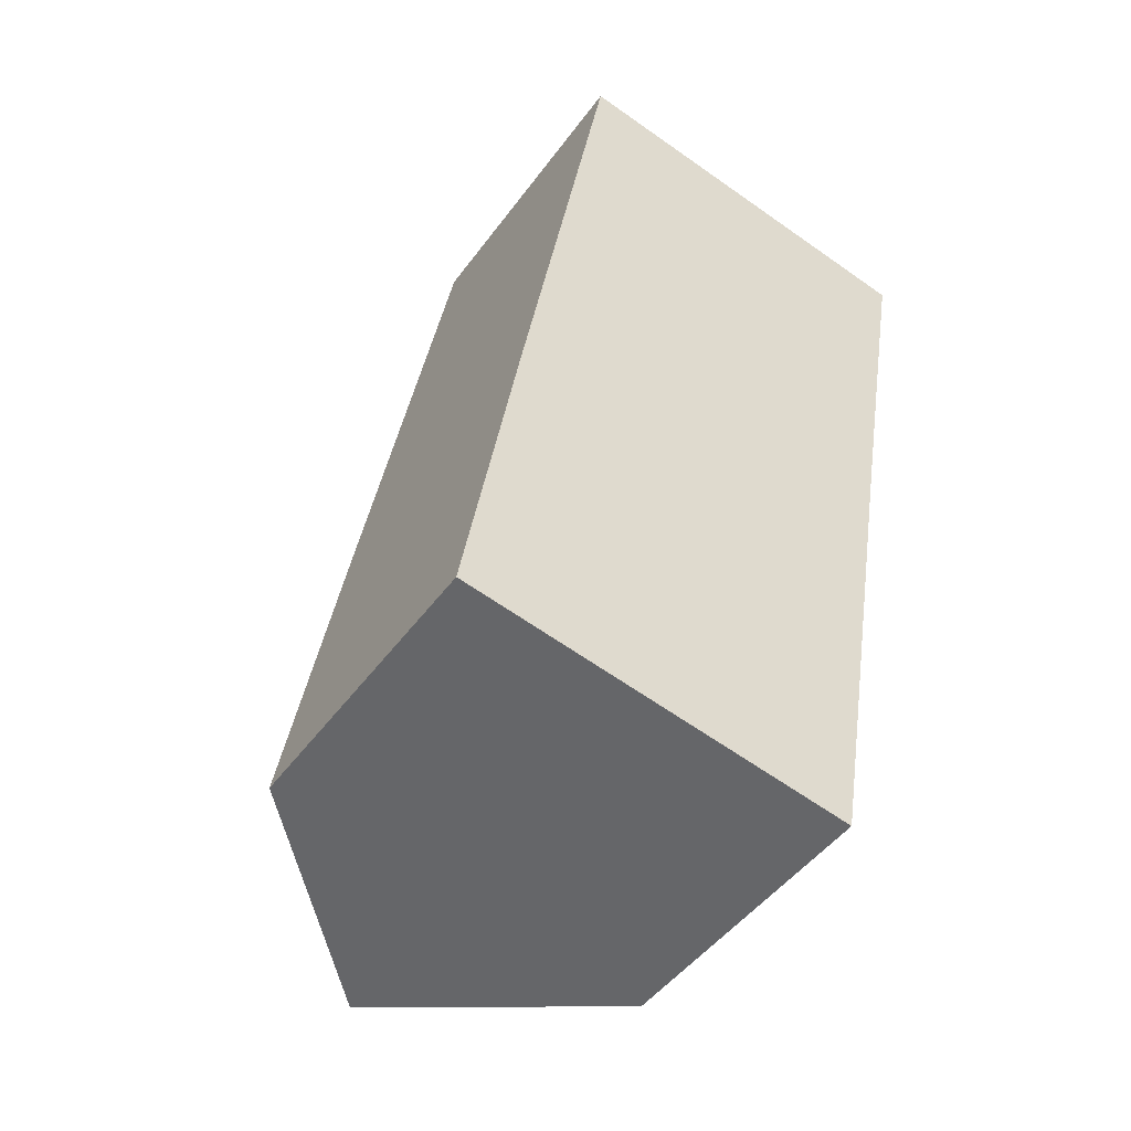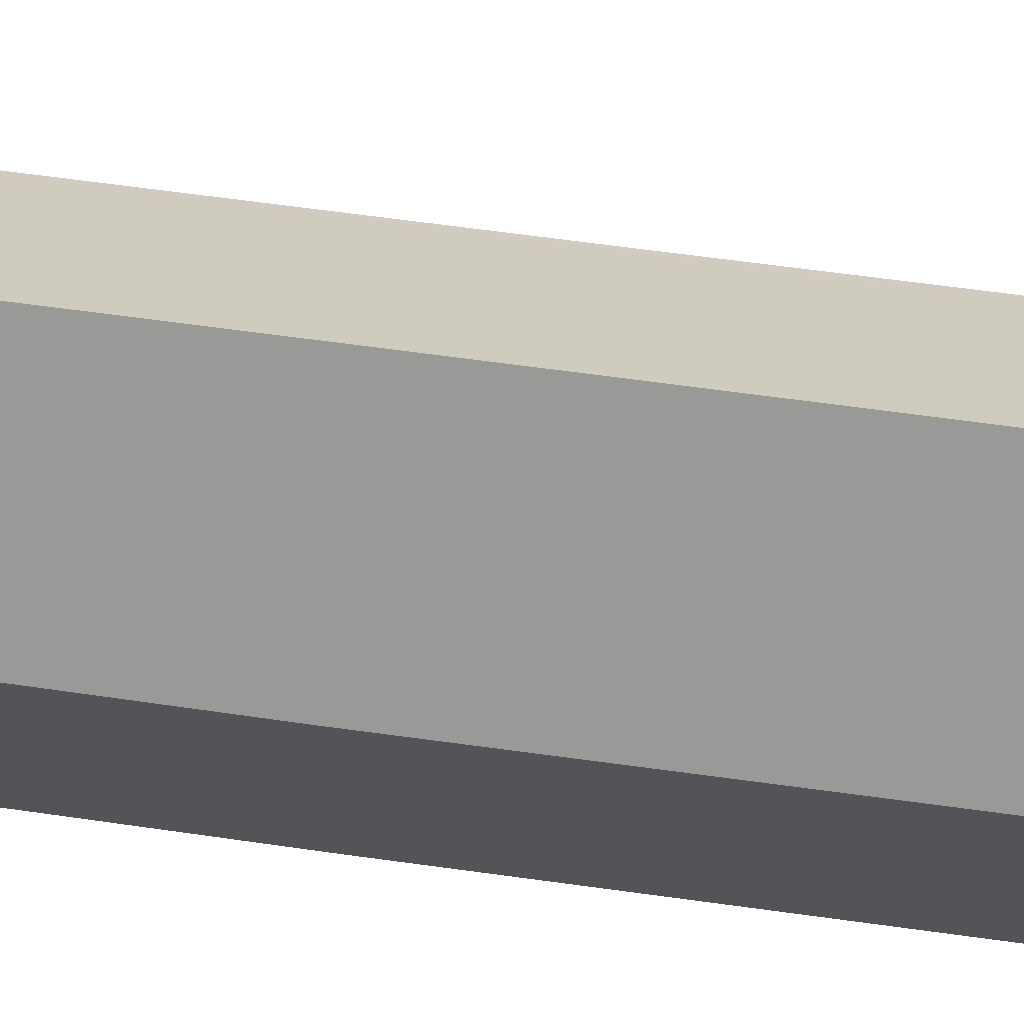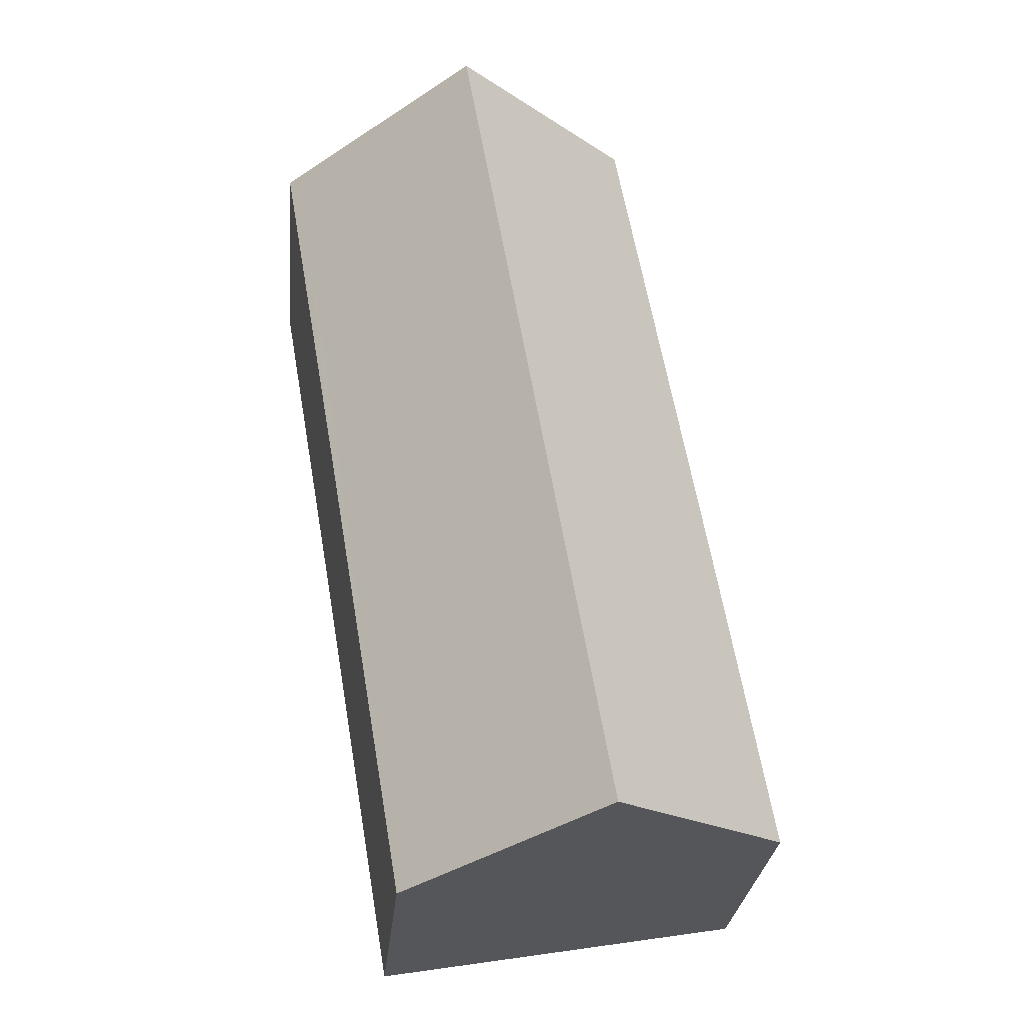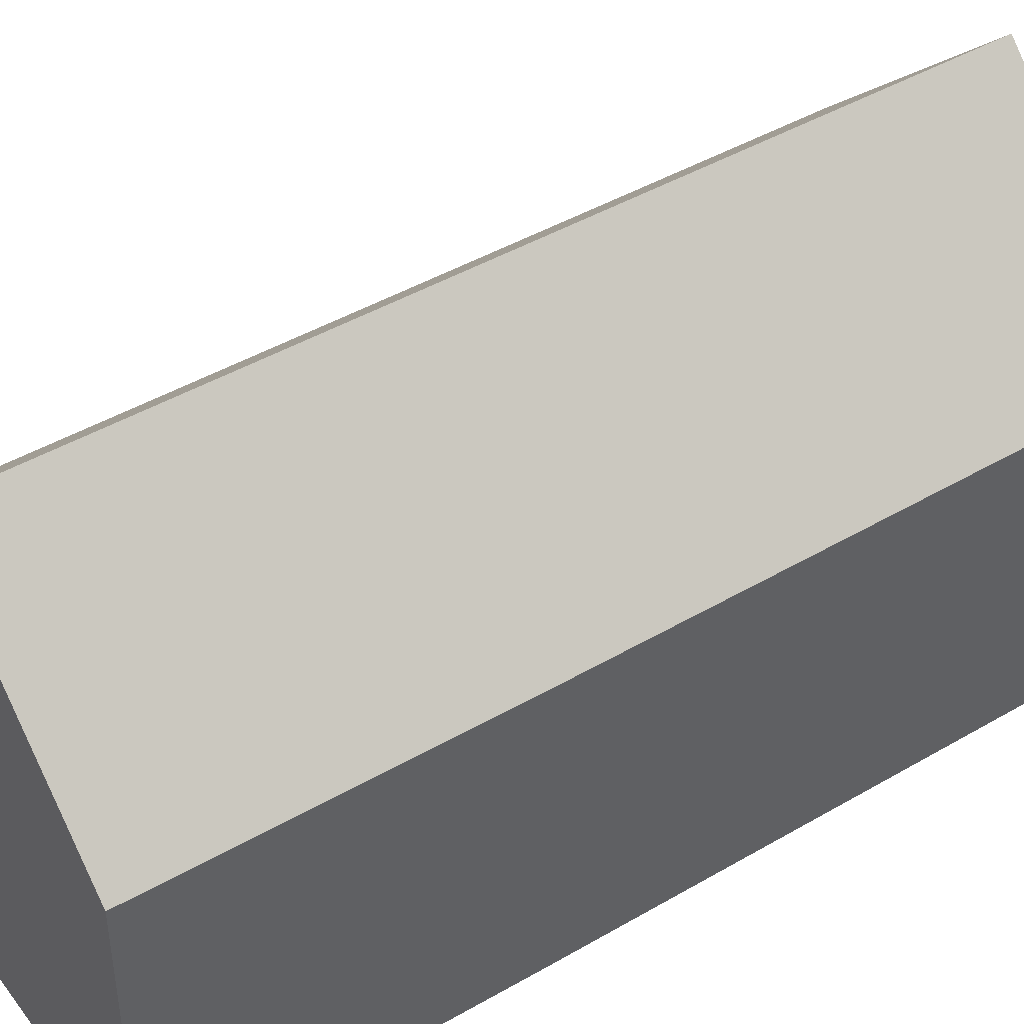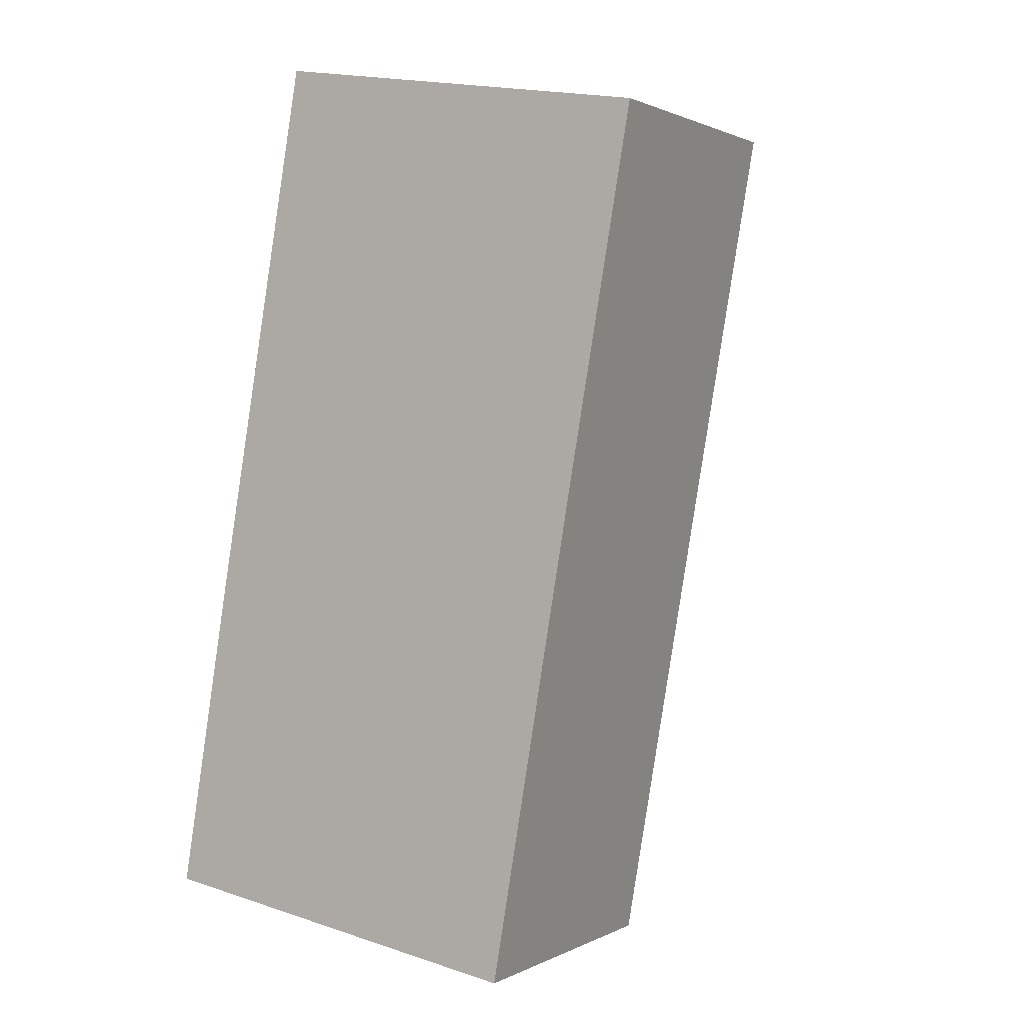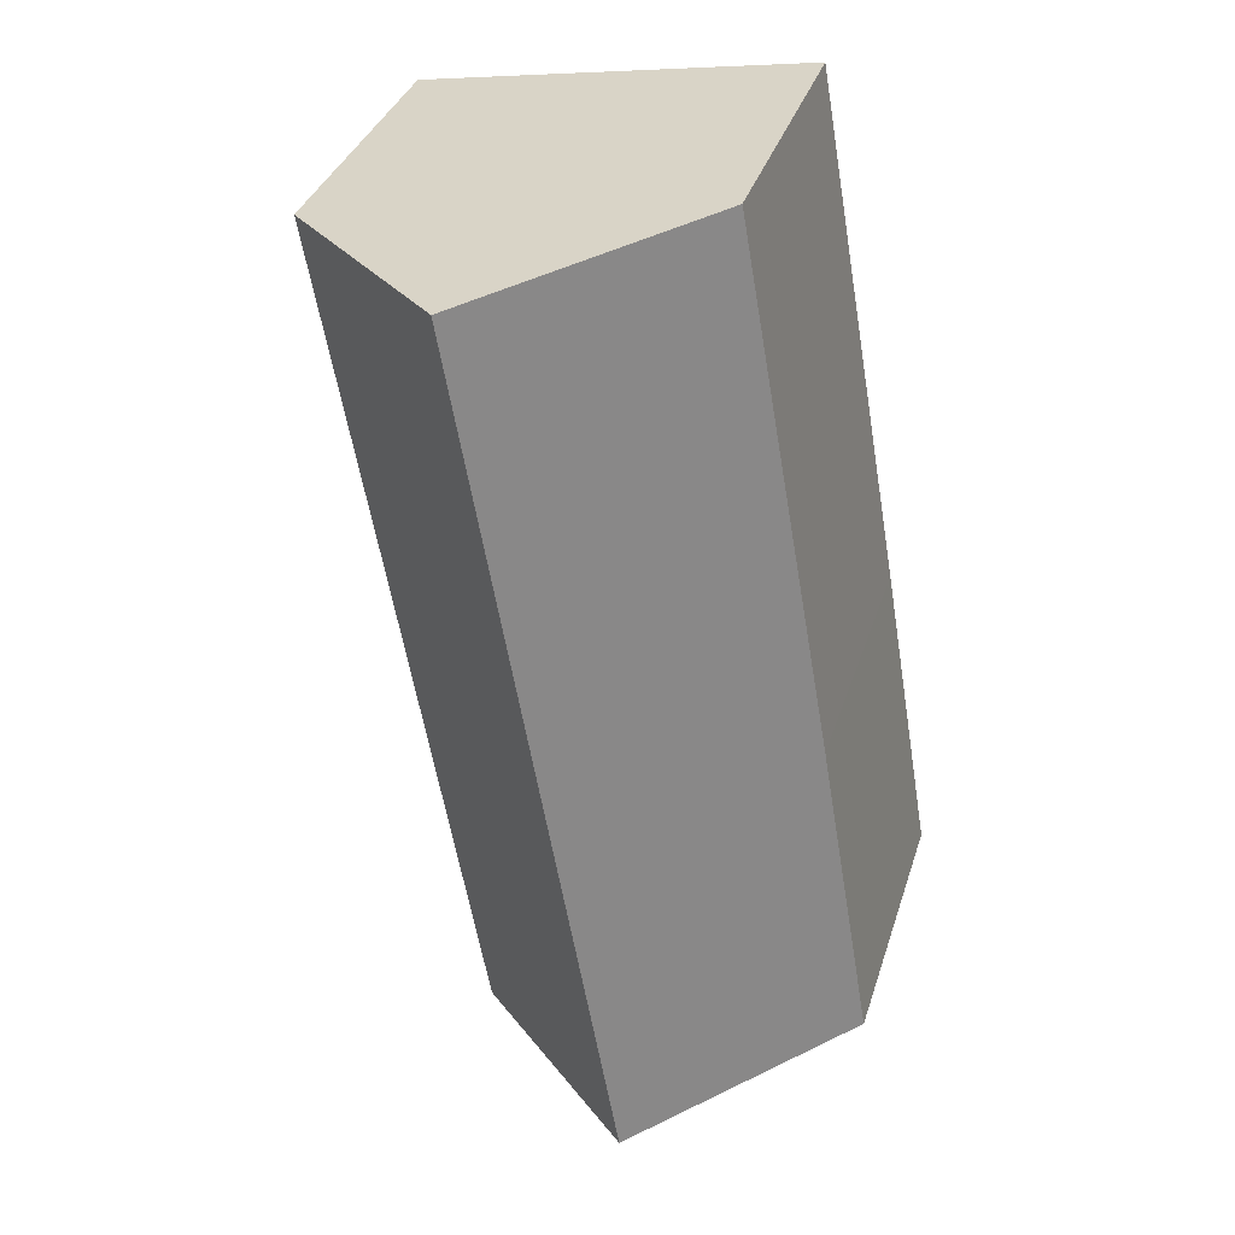
<metadata>
{"format":"obj","ext":"obj","renderer":"f3d","projection":"perspective","resolution":1024,"background":"white","views":[{"elev":-47.5,"azim":-34.3,"up":"+Z"},{"elev":66.7,"azim":-72.3,"up":"+Y"},{"elev":-28.5,"azim":174.5,"up":"+Z"},{"elev":44.1,"azim":-114.5,"up":"+Y"},{"elev":1.1,"azim":29.9,"up":"+Z"},{"elev":35.4,"azim":-163.3,"up":"+Z"}]}
</metadata>
<code>
v  12.68 7.984 11.52
v  14.07 8.286 21.41
v  14.4 7.965 21.35
v  10.4 7.965 -1.76
v  10.02 8.336 -1.695
v  9.198 13.02 22.21
v  5.2 13.02 -0.88
v  0.565 8.514 -0.096
v  0 7.964 4.877e-16
v  1.483 7.935 8.741
v  1.882 7.94 11.01
v  2.236 7.944 13.03
v  3.997 7.967 23.06
v  4.617 8.569 22.96
v  10.4 1.078e-16 -1.76
v  0.565 5.878e-18 -0.096
v  0 0 0
v  10.02 1.038e-16 -1.695
v  5.2 5.388e-17 -0.88
v  1.483 -5.352e-16 8.741
v  1.882 -6.744e-16 11.01
v  2.236 -7.98e-16 13.03
v  3.997 -1.412e-15 23.06
v  14.4 -1.307e-15 21.35
v  4.617 -1.406e-15 22.96
v  9.198 -1.36e-15 22.21
v  14.07 -1.311e-15 21.41
v  12.68 -7.055e-16 11.52
g defaultobject
f 1 2 3
f 2 1 4
f 2 4 5
f 2 5 6
f 6 5 7
f 8 6 7
f 6 8 9
f 6 9 10
f 6 10 11
f 6 11 12
f 6 12 13
f 6 13 14
f 5 8 7
f 8 5 4
f 8 4 15
f 8 15 9
f 9 15 16
f 9 16 17
f 16 15 18
f 16 18 19
f 17 10 9
f 10 17 20
f 10 20 11
f 11 20 12
f 12 20 13
f 13 20 21
f 13 21 22
f 13 22 23
f 14 2 6
f 2 14 13
f 2 13 23
f 2 23 3
f 3 23 24
f 24 23 25
f 24 25 26
f 24 26 27
f 24 1 3
f 1 24 28
f 1 28 4
f 4 28 15
f 22 25 23
f 25 22 26
f 26 22 27
f 27 22 24
f 24 22 28
f 28 22 21
f 28 21 20
f 28 20 15
f 15 20 18
f 18 20 17
f 18 17 19
f 19 17 16

</code>
